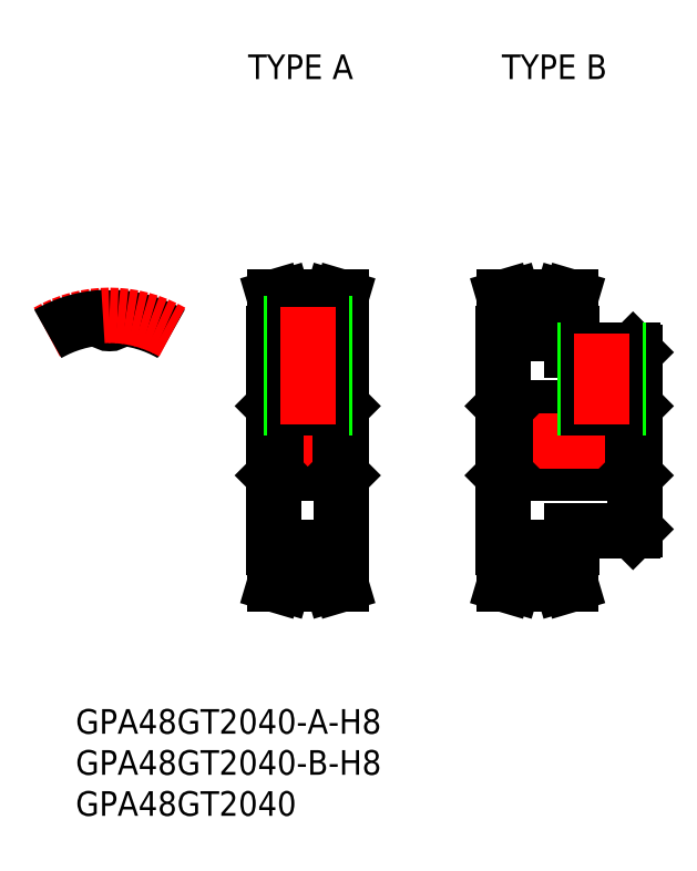
<metadata>
{"format":"dxf","ext":"dxf","renderer":"ezdxf+matplotlib","layout":"modelspace","background":"white","min_lineweight":24,"dpi":150}
</metadata>
<code>
0
SECTION
2
ENTITIES
0
TEXT
8
0
10
-4.129
20
-35.69
30
0
40
3
1
GPA48GT2040-A-H8
0
TEXT
8
0
10
-4.129
20
-45.69
30
0
40
3
1
GPA48GT2040
0
TEXT
8
0
10
-4.129
20
-40.69
30
0
40
3
1
GPA48GT2040-B-H8
0
TEXT
8
0
10
16.88
20
44.06
30
0
40
3
1
TYPE A
0
TEXT
8
0
10
47.8
20
44.06
30
0
40
3
1
TYPE B
0
LINE
8
0
10
20
20
13
30
0
11
20
21
-13
31
0
0
LINE
8
0
10
28.3
20
13
30
0
11
28.3
21
-13
31
0
0
LINE
8
CENTER
10
21.65
20
-15.28
30
0
11
26.65
21
-15.28
31
0
0
LINE
8
0
10
21.65
20
-14.28
30
0
11
26.65
21
-14.28
31
0
0
LINE
8
0
10
21.65
20
-15.02
30
0
11
26.65
21
-15.02
31
0
0
LINE
8
0
10
21.65
20
-15.79
30
0
11
21.65
21
-13
31
0
0
LINE
8
0
10
20.65
20
-15.65
30
0
11
20.65
21
-13
31
0
0
LINE
8
0
10
21.65
20
-13
30
0
11
20
21
-13
31
0
0
LINE
8
0
10
20.1
20
-17.5
30
0
11
21.14
21
-17.5
31
0
0
LINE
8
0
10
26.65
20
-15.79
30
0
11
26.65
21
-13
31
0
0
LINE
8
0
10
27.65
20
-15.64
30
0
11
27.65
21
-13
31
0
0
LINE
8
0
10
26.65
20
-13
30
0
11
28.3
21
-13
31
0
0
LINE
8
0
10
28.2
20
-17.5
30
0
11
27.16
21
-17.5
31
0
0
LINE
8
0
10
20.23
20
-4
30
0
11
28.07
21
-4
31
0
0
LINE
8
0
10
20.23
20
4
30
0
11
28.07
21
4
31
0
0
LINE
8
CENTER
10
18
20
0
30
0
11
30.3
21
0
31
0
0
LINE
8
0
10
20
20
-4.225
30
0
11
20.23
21
-4
31
0
0
LINE
8
0
10
20
20
4.225
30
0
11
20.23
21
4
31
0
0
LINE
8
0
10
28.3
20
-4.225
30
0
11
28.07
21
-4
31
0
0
LINE
8
0
10
28.3
20
4.225
30
0
11
28.07
21
4
31
0
0
LINE
8
CENTER
10
21.65
20
15.28
30
0
11
26.65
21
15.28
31
0
0
LINE
8
0
10
21.65
20
14.28
30
0
11
26.65
21
14.28
31
0
0
LINE
8
0
10
21.65
20
15.03
30
0
11
26.65
21
15.03
31
0
0
LINE
8
0
10
21.65
20
15.03
30
0
11
21.65
21
14.28
31
0
0
LINE
8
0
10
21.65
20
13
30
0
11
20
21
13
31
0
0
LINE
8
0
10
26.65
20
15.03
30
0
11
26.65
21
14.28
31
0
0
LINE
8
0
10
26.65
20
13
30
0
11
28.3
21
13
31
0
0
LINE
8
CENTER
10
-1.1e-15
20
12.28
30
0
11
-1.1e-15
21
17.28
31
0
0
ARC
8
0
10
0.7853
20
14.89
30
0
40
0.1125
50
86.98
51
175.8
0
ARC
8
0
10
-1e-16
20
14.95
30
0
40
0.675
50
184.2
51
355.8
0
ARC
8
0
10
-0.7853
20
14.89
30
0
40
0.1125
50
4.238
51
93.02
0
LINE
8
0
10
20.1
20
-17.5
30
0
11
20.65
21
-15.65
31
0
0
LINE
8
0
10
27.65
20
-15.64
30
0
11
28.2
21
-17.5
31
0
0
LINE
8
0
10
21.14
20
-17.5
30
0
11
21.65
21
-15.79
31
0
0
LINE
8
0
10
26.65
20
-15.79
30
0
11
27.16
21
-17.5
31
0
0
LINE
8
0
10
21.14
20
17.5
30
0
11
21.65
21
15.79
31
0
0
LINE
8
0
10
20.1
20
17.5
30
0
11
20.65
21
15.64
31
0
0
LINE
8
0
10
20.1
20
17.5
30
0
11
21.14
21
17.5
31
0
0
LINE
8
0
10
21.65
20
15.79
30
0
11
21.65
21
13
31
0
0
LINE
8
0
10
20.65
20
15.64
30
0
11
20.65
21
13
31
0
0
LINE
8
0
10
26.65
20
15.79
30
0
11
27.16
21
17.5
31
0
0
LINE
8
0
10
27.65
20
15.64
30
0
11
28.2
21
17.5
31
0
0
LINE
8
0
10
28.2
20
17.5
30
0
11
27.16
21
17.5
31
0
0
LINE
8
0
10
26.65
20
15.79
30
0
11
26.65
21
13
31
0
0
LINE
8
0
10
27.65
20
15.64
30
0
11
27.65
21
13
31
0
0
LINE
8
0
10
64
20
10.77
30
0
11
64
21
-10.78
31
0
0
LINE
8
0
10
48
20
13
30
0
11
48
21
-13
31
0
0
LINE
8
0
10
56.3
20
-11
30
0
11
63.77
21
-11
31
0
0
LINE
8
CENTER
10
49.65
20
-15.28
30
0
11
54.65
21
-15.28
31
0
0
LINE
8
0
10
49.65
20
-14.28
30
0
11
54.65
21
-14.28
31
0
0
LINE
8
0
10
49.65
20
-15.03
30
0
11
54.65
21
-15.03
31
0
0
LINE
8
0
10
49.65
20
-13
30
0
11
48
21
-13
31
0
0
LINE
8
0
10
54.65
20
-13
30
0
11
56.3
21
-13
31
0
0
LINE
8
0
10
56.3
20
-11
30
0
11
56.3
21
-13
31
0
0
LINE
8
0
10
63.77
20
-11
30
0
11
64
21
-10.78
31
0
0
LINE
8
0
10
48.22
20
-4
30
0
11
63.77
21
-4
31
0
0
LINE
8
0
10
48.22
20
4
30
0
11
63.77
21
4
31
0
0
LINE
8
0
10
56.3
20
11
30
0
11
63.77
21
11
31
0
0
LINE
8
CENTER
10
46
20
-3.6e-15
30
0
11
66
21
-3.6e-15
31
0
0
LINE
8
0
10
56.3
20
11
30
0
11
56.3
21
13
31
0
0
LINE
8
0
10
48
20
-4.225
30
0
11
48.22
21
-4
31
0
0
LINE
8
0
10
48
20
4.225
30
0
11
48.22
21
4
31
0
0
LINE
8
CENTER
10
49.65
20
15.28
30
0
11
54.65
21
15.28
31
0
0
LINE
8
0
10
49.65
20
14.28
30
0
11
54.65
21
14.28
31
0
0
LINE
8
0
10
49.65
20
15.02
30
0
11
54.65
21
15.02
31
0
0
LINE
8
0
10
49.65
20
13
30
0
11
48
21
13
31
0
0
LINE
8
0
10
54.65
20
13
30
0
11
56.3
21
13
31
0
0
LINE
8
0
10
64
20
-4.225
30
0
11
63.77
21
-4
31
0
0
LINE
8
0
10
64
20
4.225
30
0
11
63.77
21
4
31
0
0
LINE
8
0
10
63.77
20
11
30
0
11
64
21
10.77
31
0
0
ARC
8
0
10
0
20
0
30
0
40
15.03
50
60
51
86.98
0
ARC
8
CENTER
10
0
20
0
30
0
40
15.28
50
60
51
120
0
ARC
8
0
10
-4.1e-15
20
0
30
0
40
15.03
50
93.02
51
120
0
LINE
8
0
10
20.23
20
4
30
0
11
20.23
21
-4
31
0
0
LINE
8
0
10
28.07
20
4
30
0
11
28.07
21
-4
31
0
0
LINE
8
0
10
49.65
20
-15.79
30
0
11
49.65
21
-13
31
0
0
LINE
8
0
10
48.65
20
-15.65
30
0
11
48.65
21
-13
31
0
0
LINE
8
0
10
48.1
20
-17.5
30
0
11
49.14
21
-17.5
31
0
0
LINE
8
0
10
48.1
20
-17.5
30
0
11
48.65
21
-15.65
31
0
0
LINE
8
0
10
49.14
20
-17.5
30
0
11
49.65
21
-15.79
31
0
0
LINE
8
0
10
49.14
20
17.5
30
0
11
49.65
21
15.79
31
0
0
LINE
8
0
10
48.1
20
17.5
30
0
11
48.65
21
15.64
31
0
0
LINE
8
0
10
48.1
20
17.5
30
0
11
49.14
21
17.5
31
0
0
LINE
8
0
10
49.65
20
15.79
30
0
11
49.65
21
13
31
0
0
LINE
8
0
10
48.65
20
15.64
30
0
11
48.65
21
13
31
0
0
LINE
8
0
10
54.65
20
-15.79
30
0
11
54.65
21
-13
31
0
0
LINE
8
0
10
55.65
20
-15.64
30
0
11
55.65
21
-13
31
0
0
LINE
8
0
10
56.2
20
-17.5
30
0
11
55.16
21
-17.5
31
0
0
LINE
8
0
10
55.65
20
-15.64
30
0
11
56.2
21
-17.5
31
0
0
LINE
8
0
10
54.65
20
-15.79
30
0
11
55.16
21
-17.5
31
0
0
LINE
8
0
10
54.65
20
15.79
30
0
11
55.16
21
17.5
31
0
0
LINE
8
0
10
55.65
20
15.64
30
0
11
56.2
21
17.5
31
0
0
LINE
8
0
10
56.2
20
17.5
30
0
11
55.16
21
17.5
31
0
0
LINE
8
0
10
54.65
20
15.79
30
0
11
54.65
21
13
31
0
0
LINE
8
0
10
55.65
20
15.64
30
0
11
55.65
21
13
31
0
0
LINE
8
0
10
48.22
20
4
30
0
11
48.22
21
-4
31
0
0
LINE
8
0
10
63.77
20
4
30
0
11
63.77
21
-4
31
0
0
LINE
8
0
10
22.15
20
14.28
30
0
11
22.15
21
4
31
0
0
LINE
8
0
10
22.53
20
14.28
30
0
11
22.53
21
4
31
0
0
LINE
8
0
10
26.15
20
14.28
30
0
11
26.15
21
4
31
0
0
LINE
8
0
10
25.77
20
14.28
30
0
11
25.77
21
4
31
0
0
LINE
8
CENTER
10
24.15
20
16.27
30
0
11
24.15
21
2
31
0
0
LINE
8
0
10
58
20
11
30
0
11
58
21
4
31
0
0
LINE
8
0
10
58.38
20
11
30
0
11
58.38
21
4
31
0
0
LINE
8
0
10
62
20
11
30
0
11
62
21
4
31
0
0
LINE
8
0
10
61.62
20
11
30
0
11
61.62
21
4
31
0
0
LINE
8
CENTER
10
60
20
13
30
0
11
60
21
2
31
0
0
ENDSEC
0
EOF

</code>
